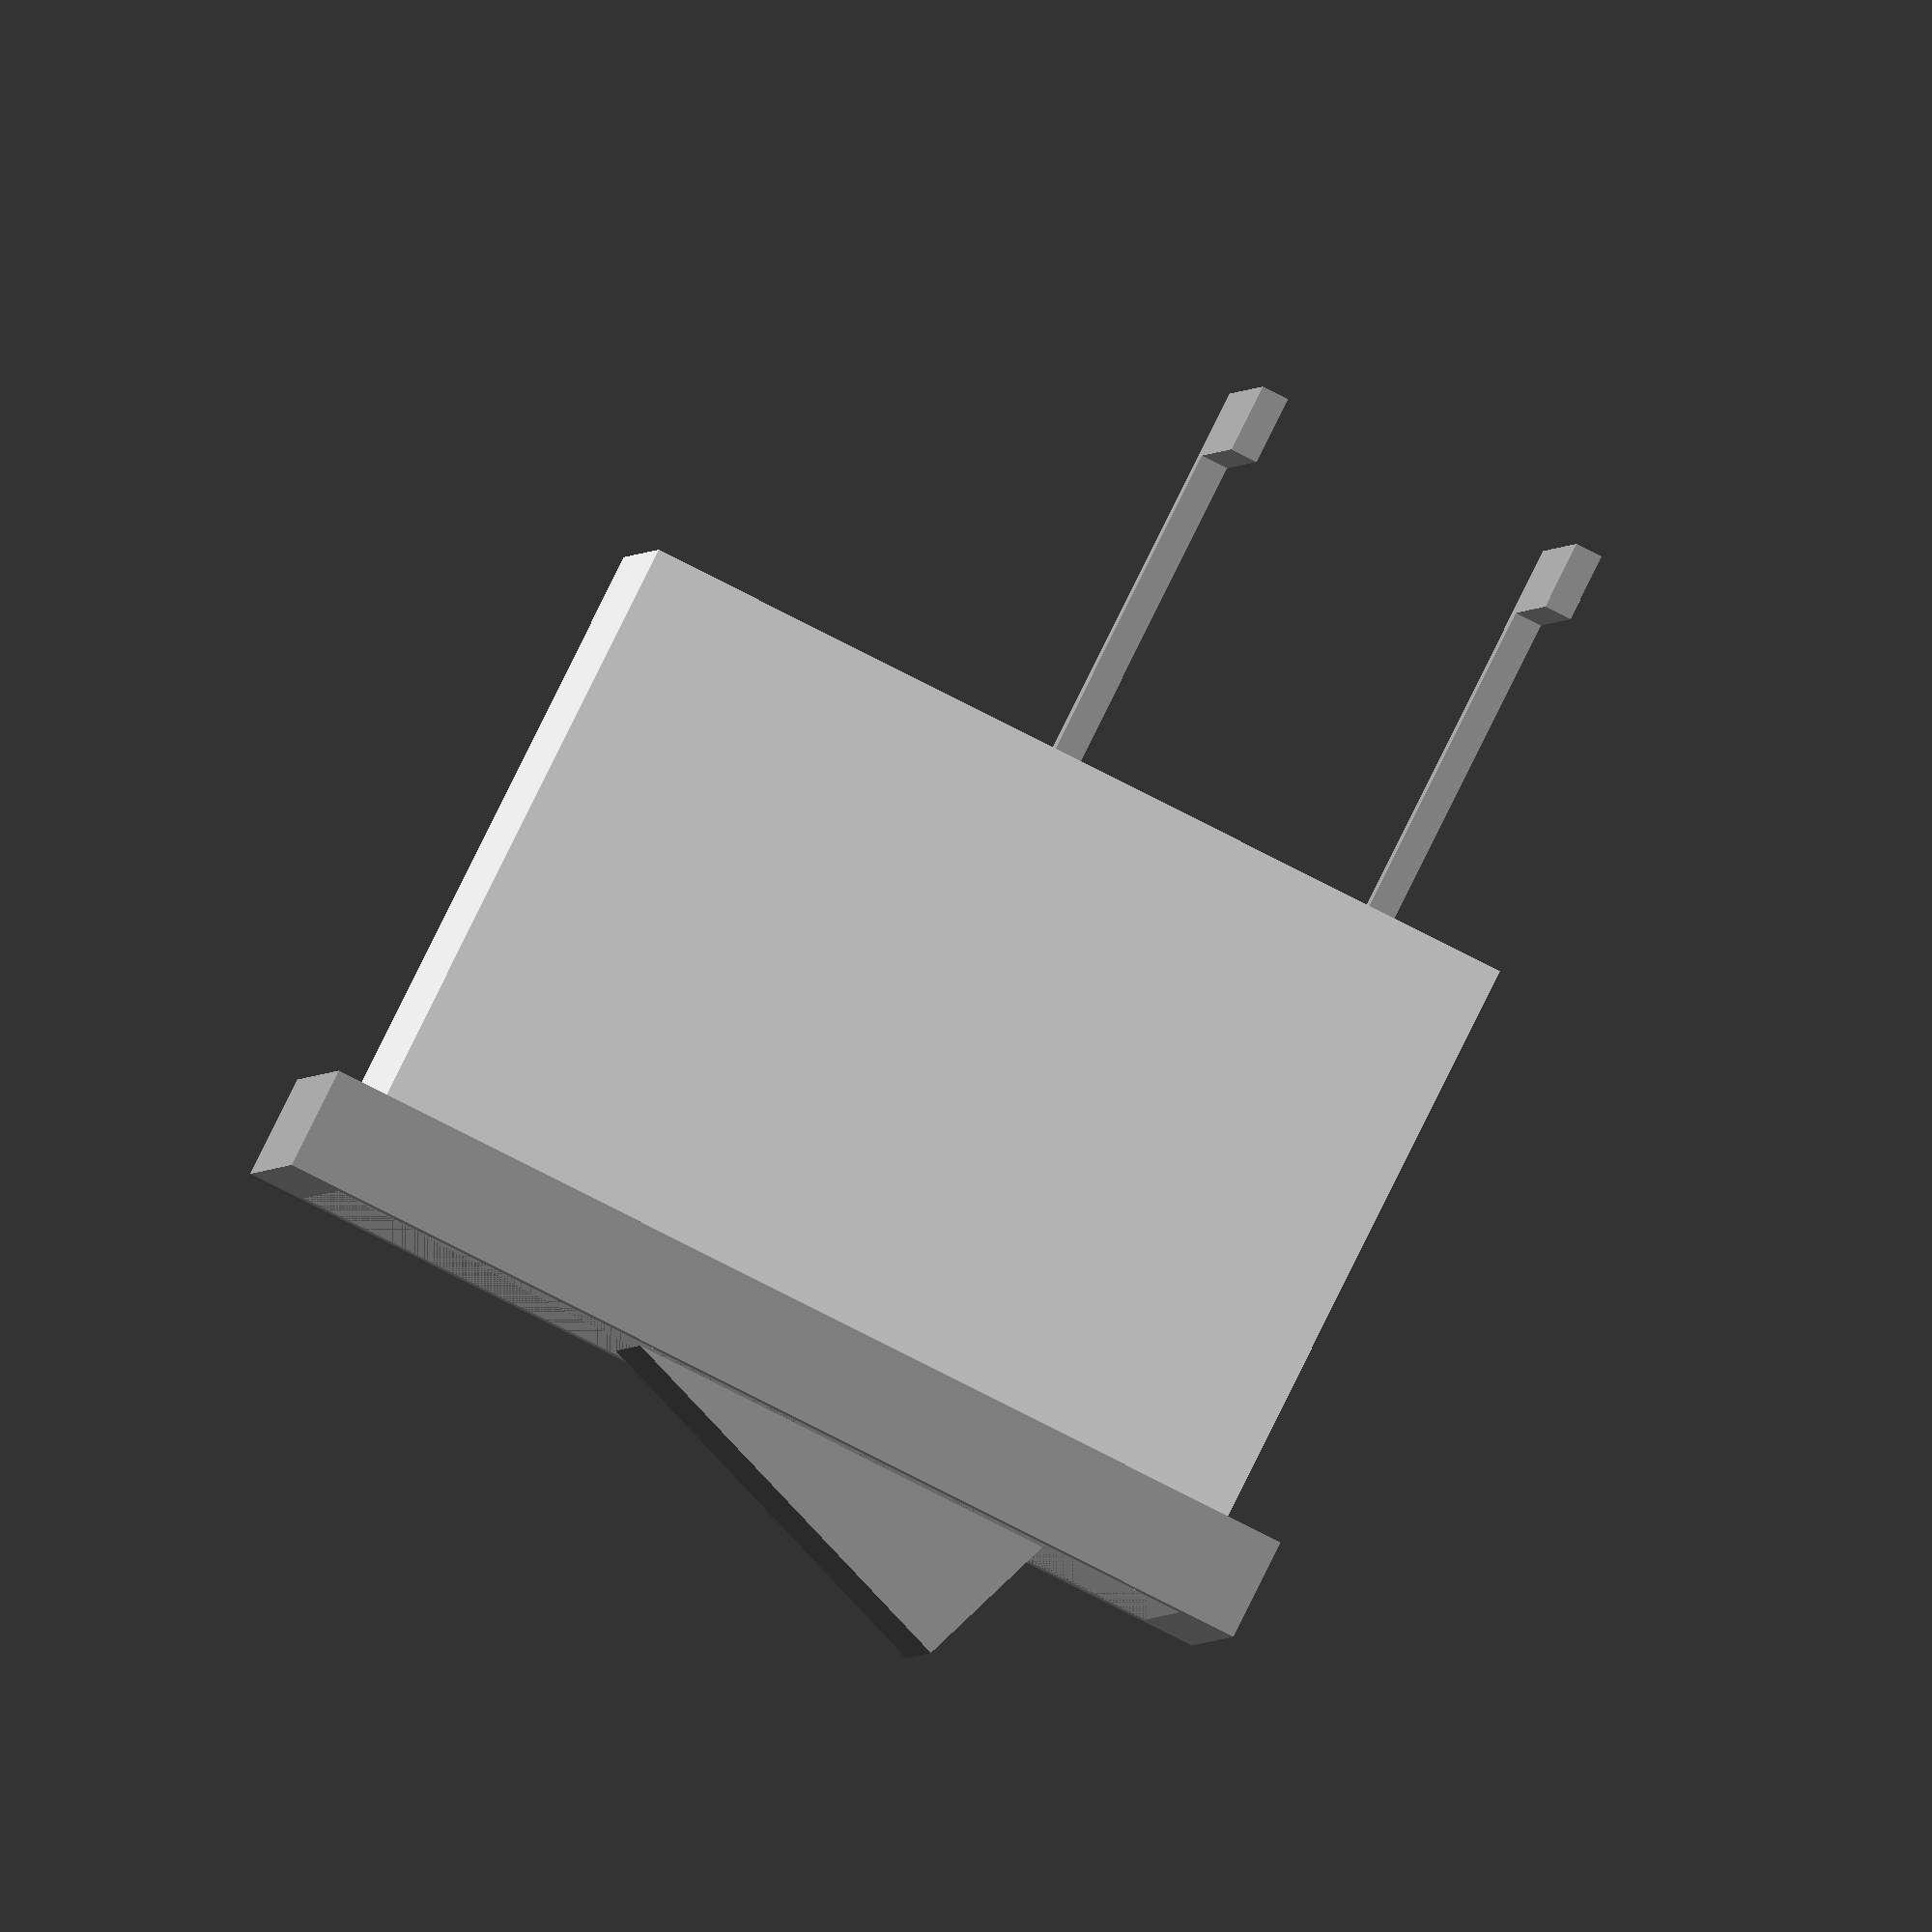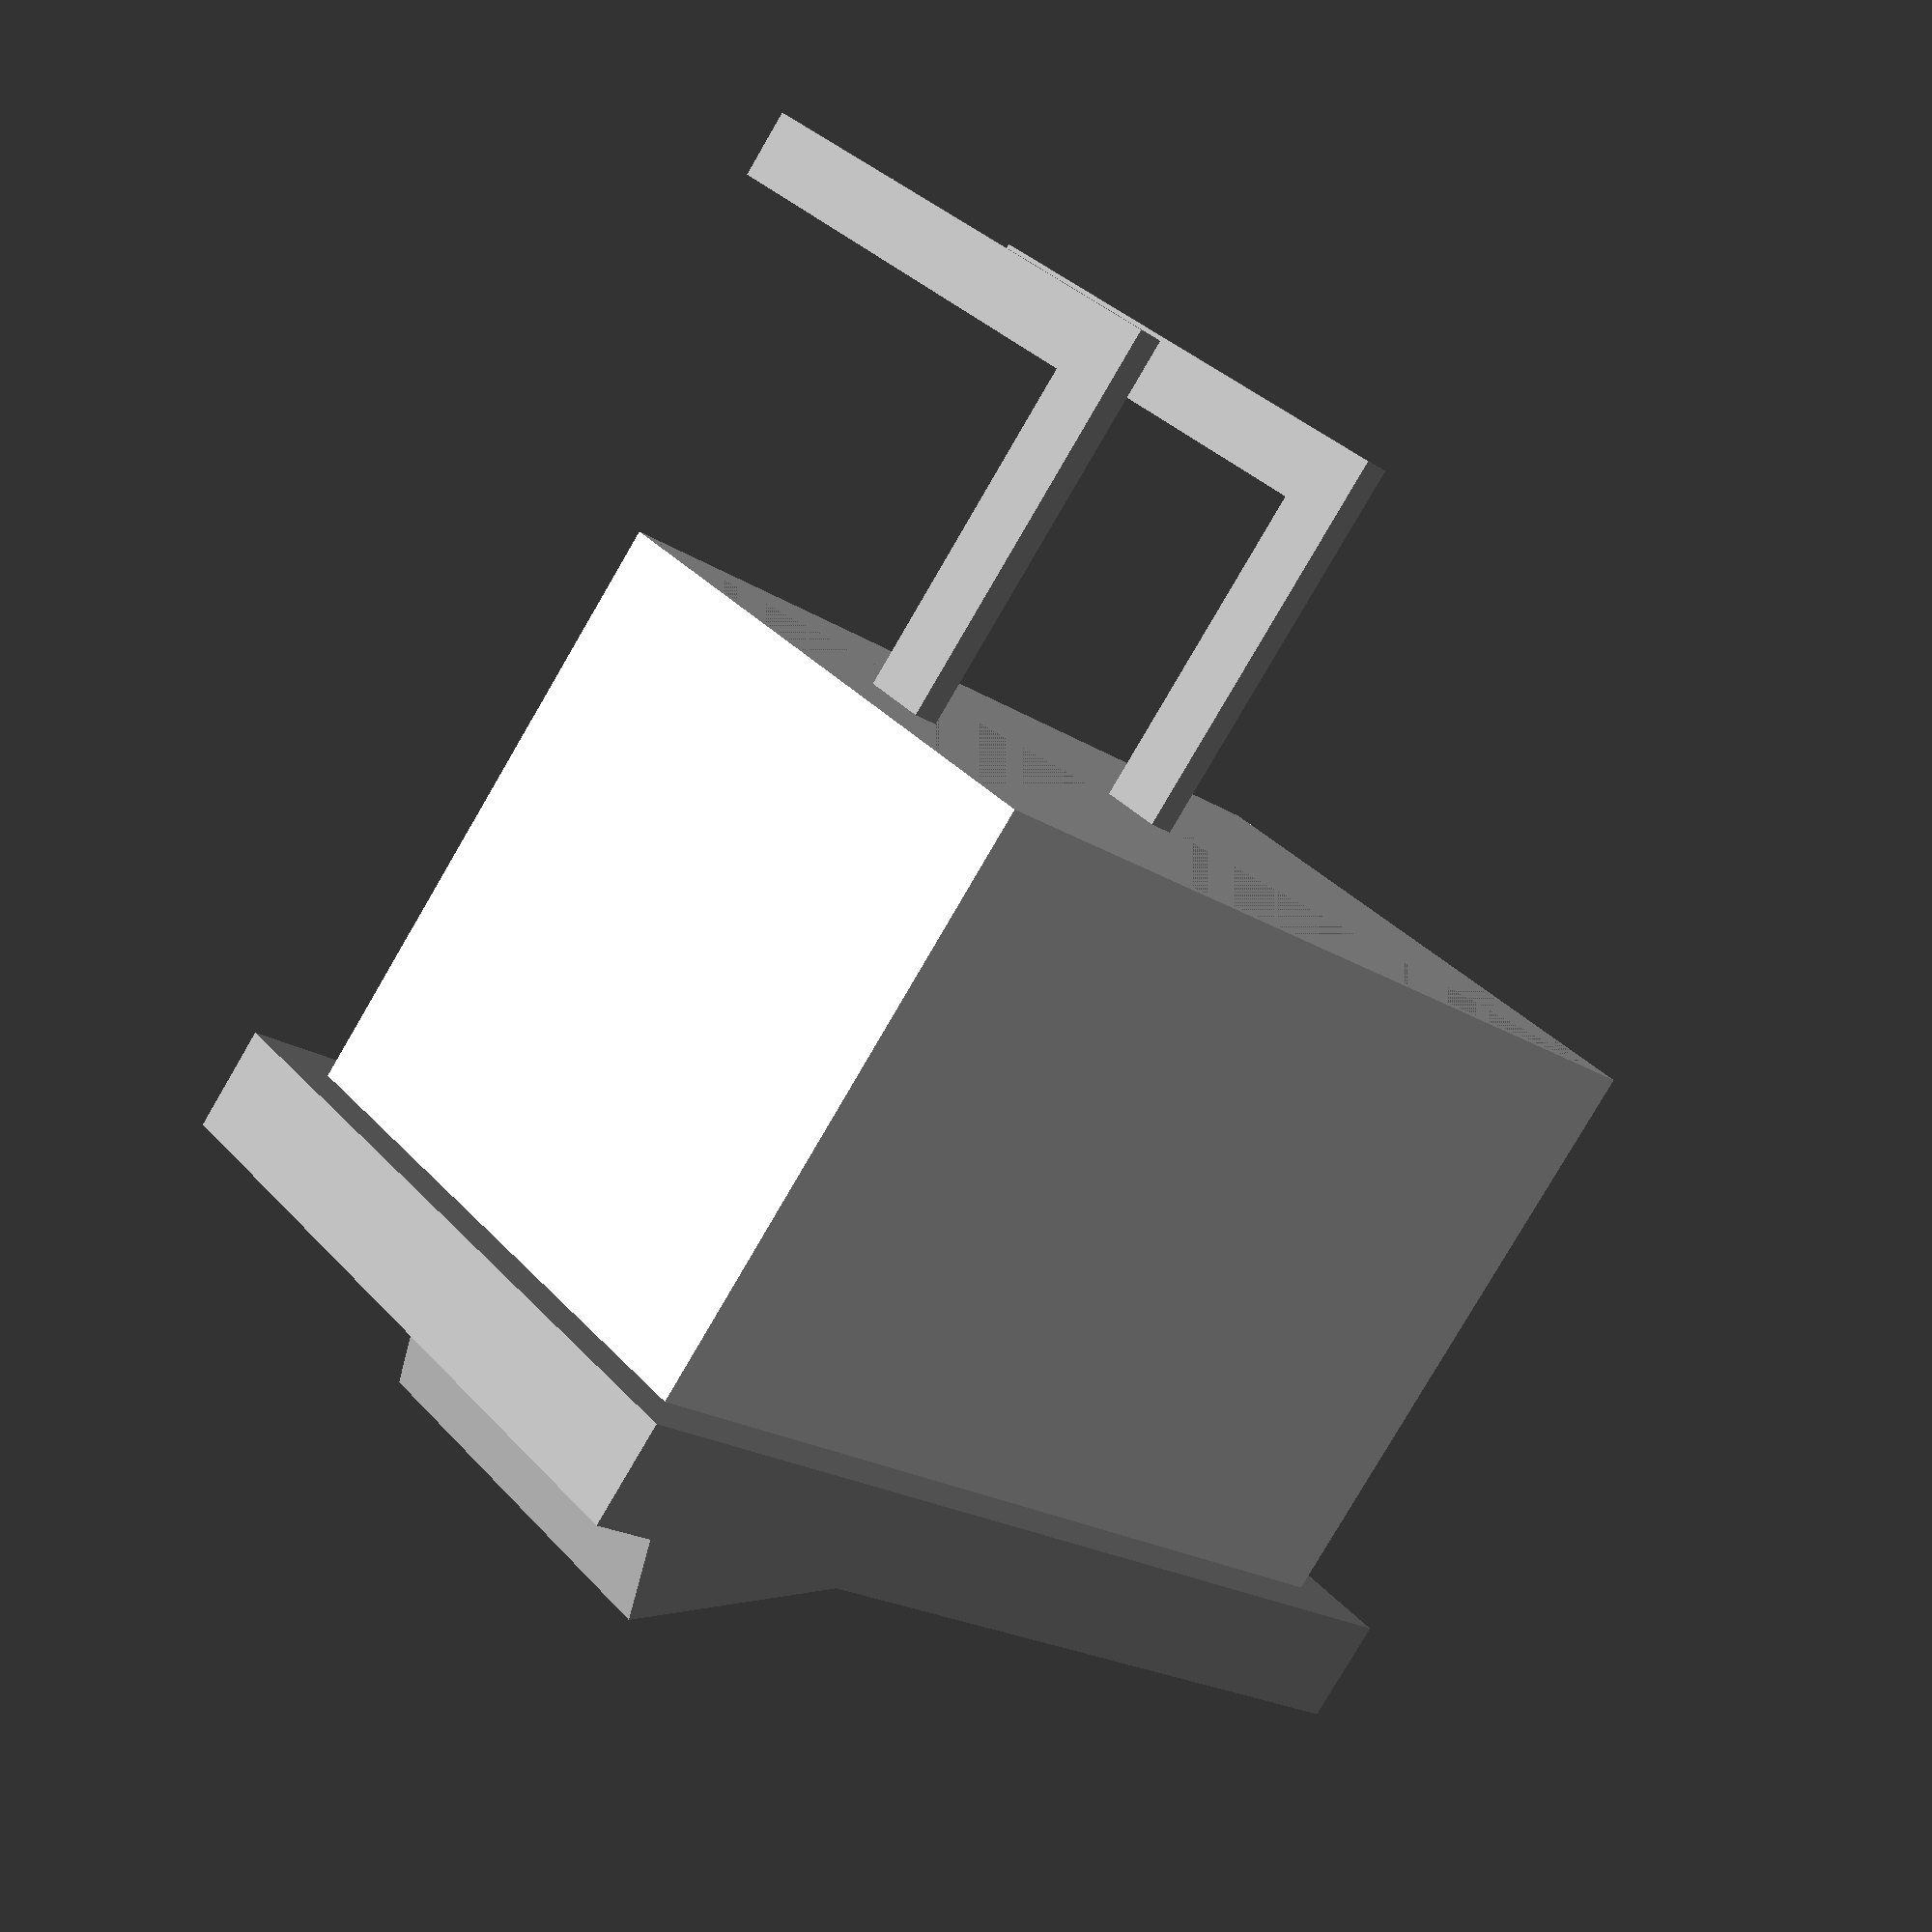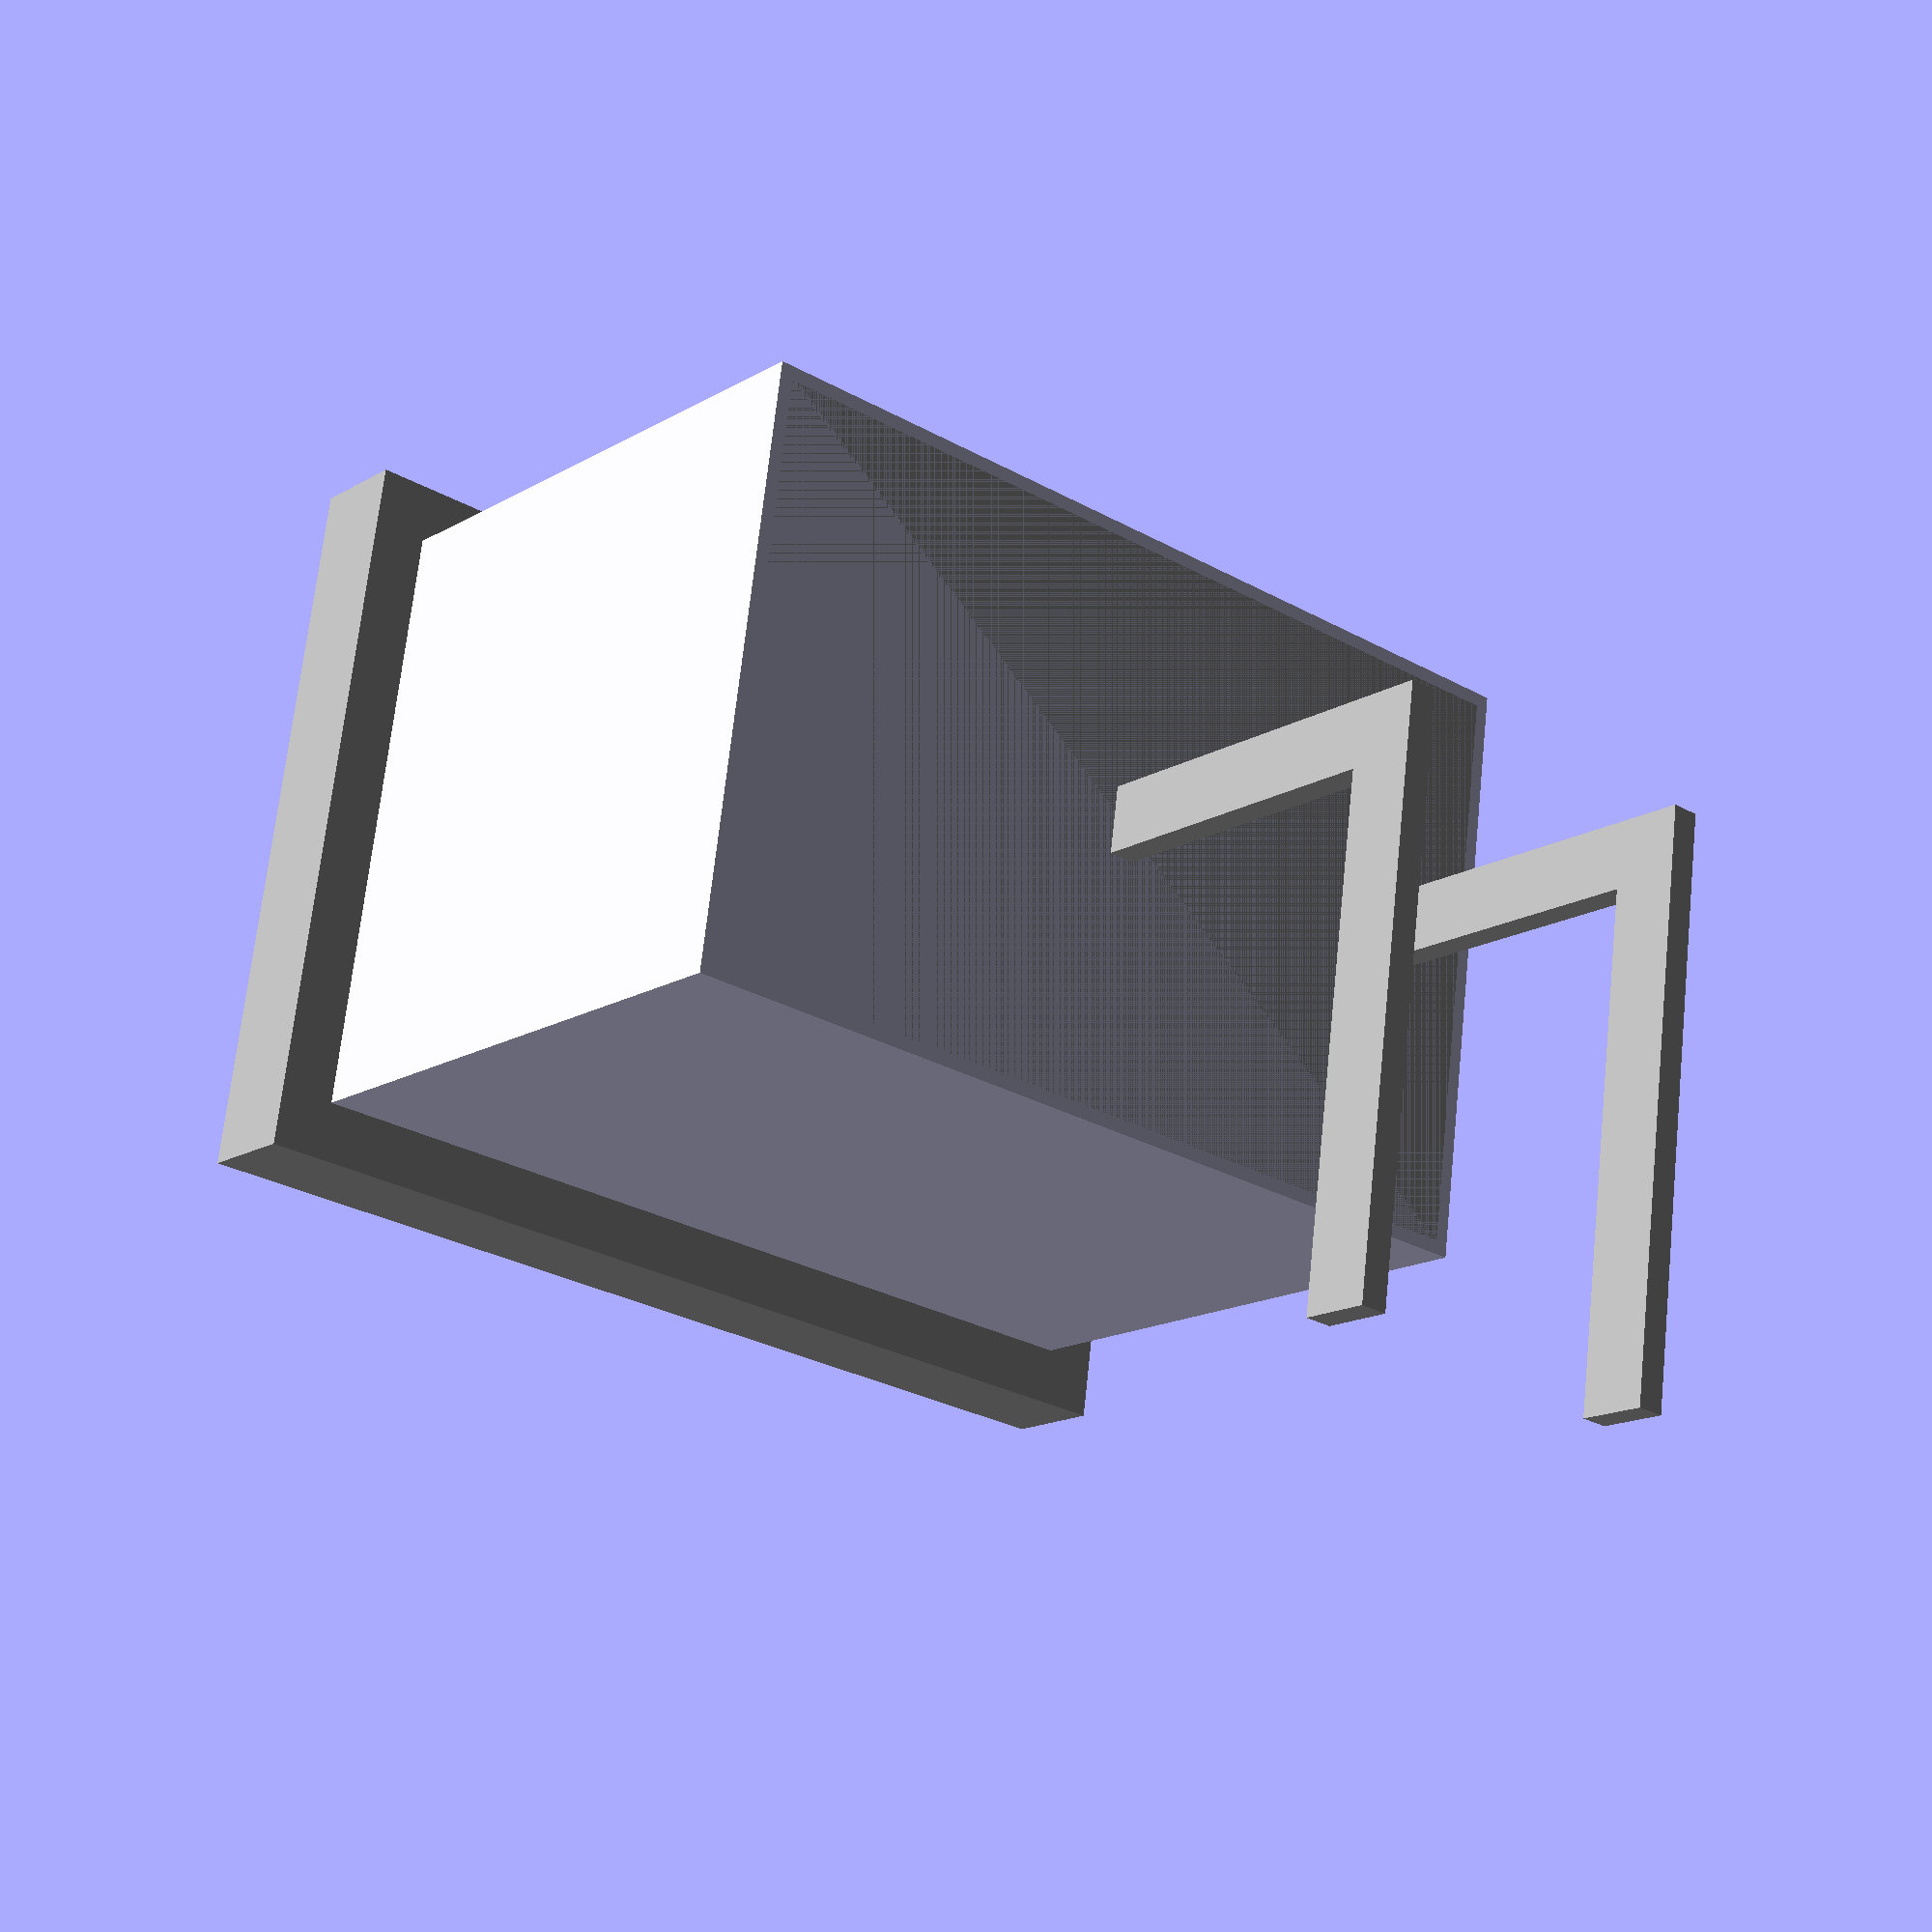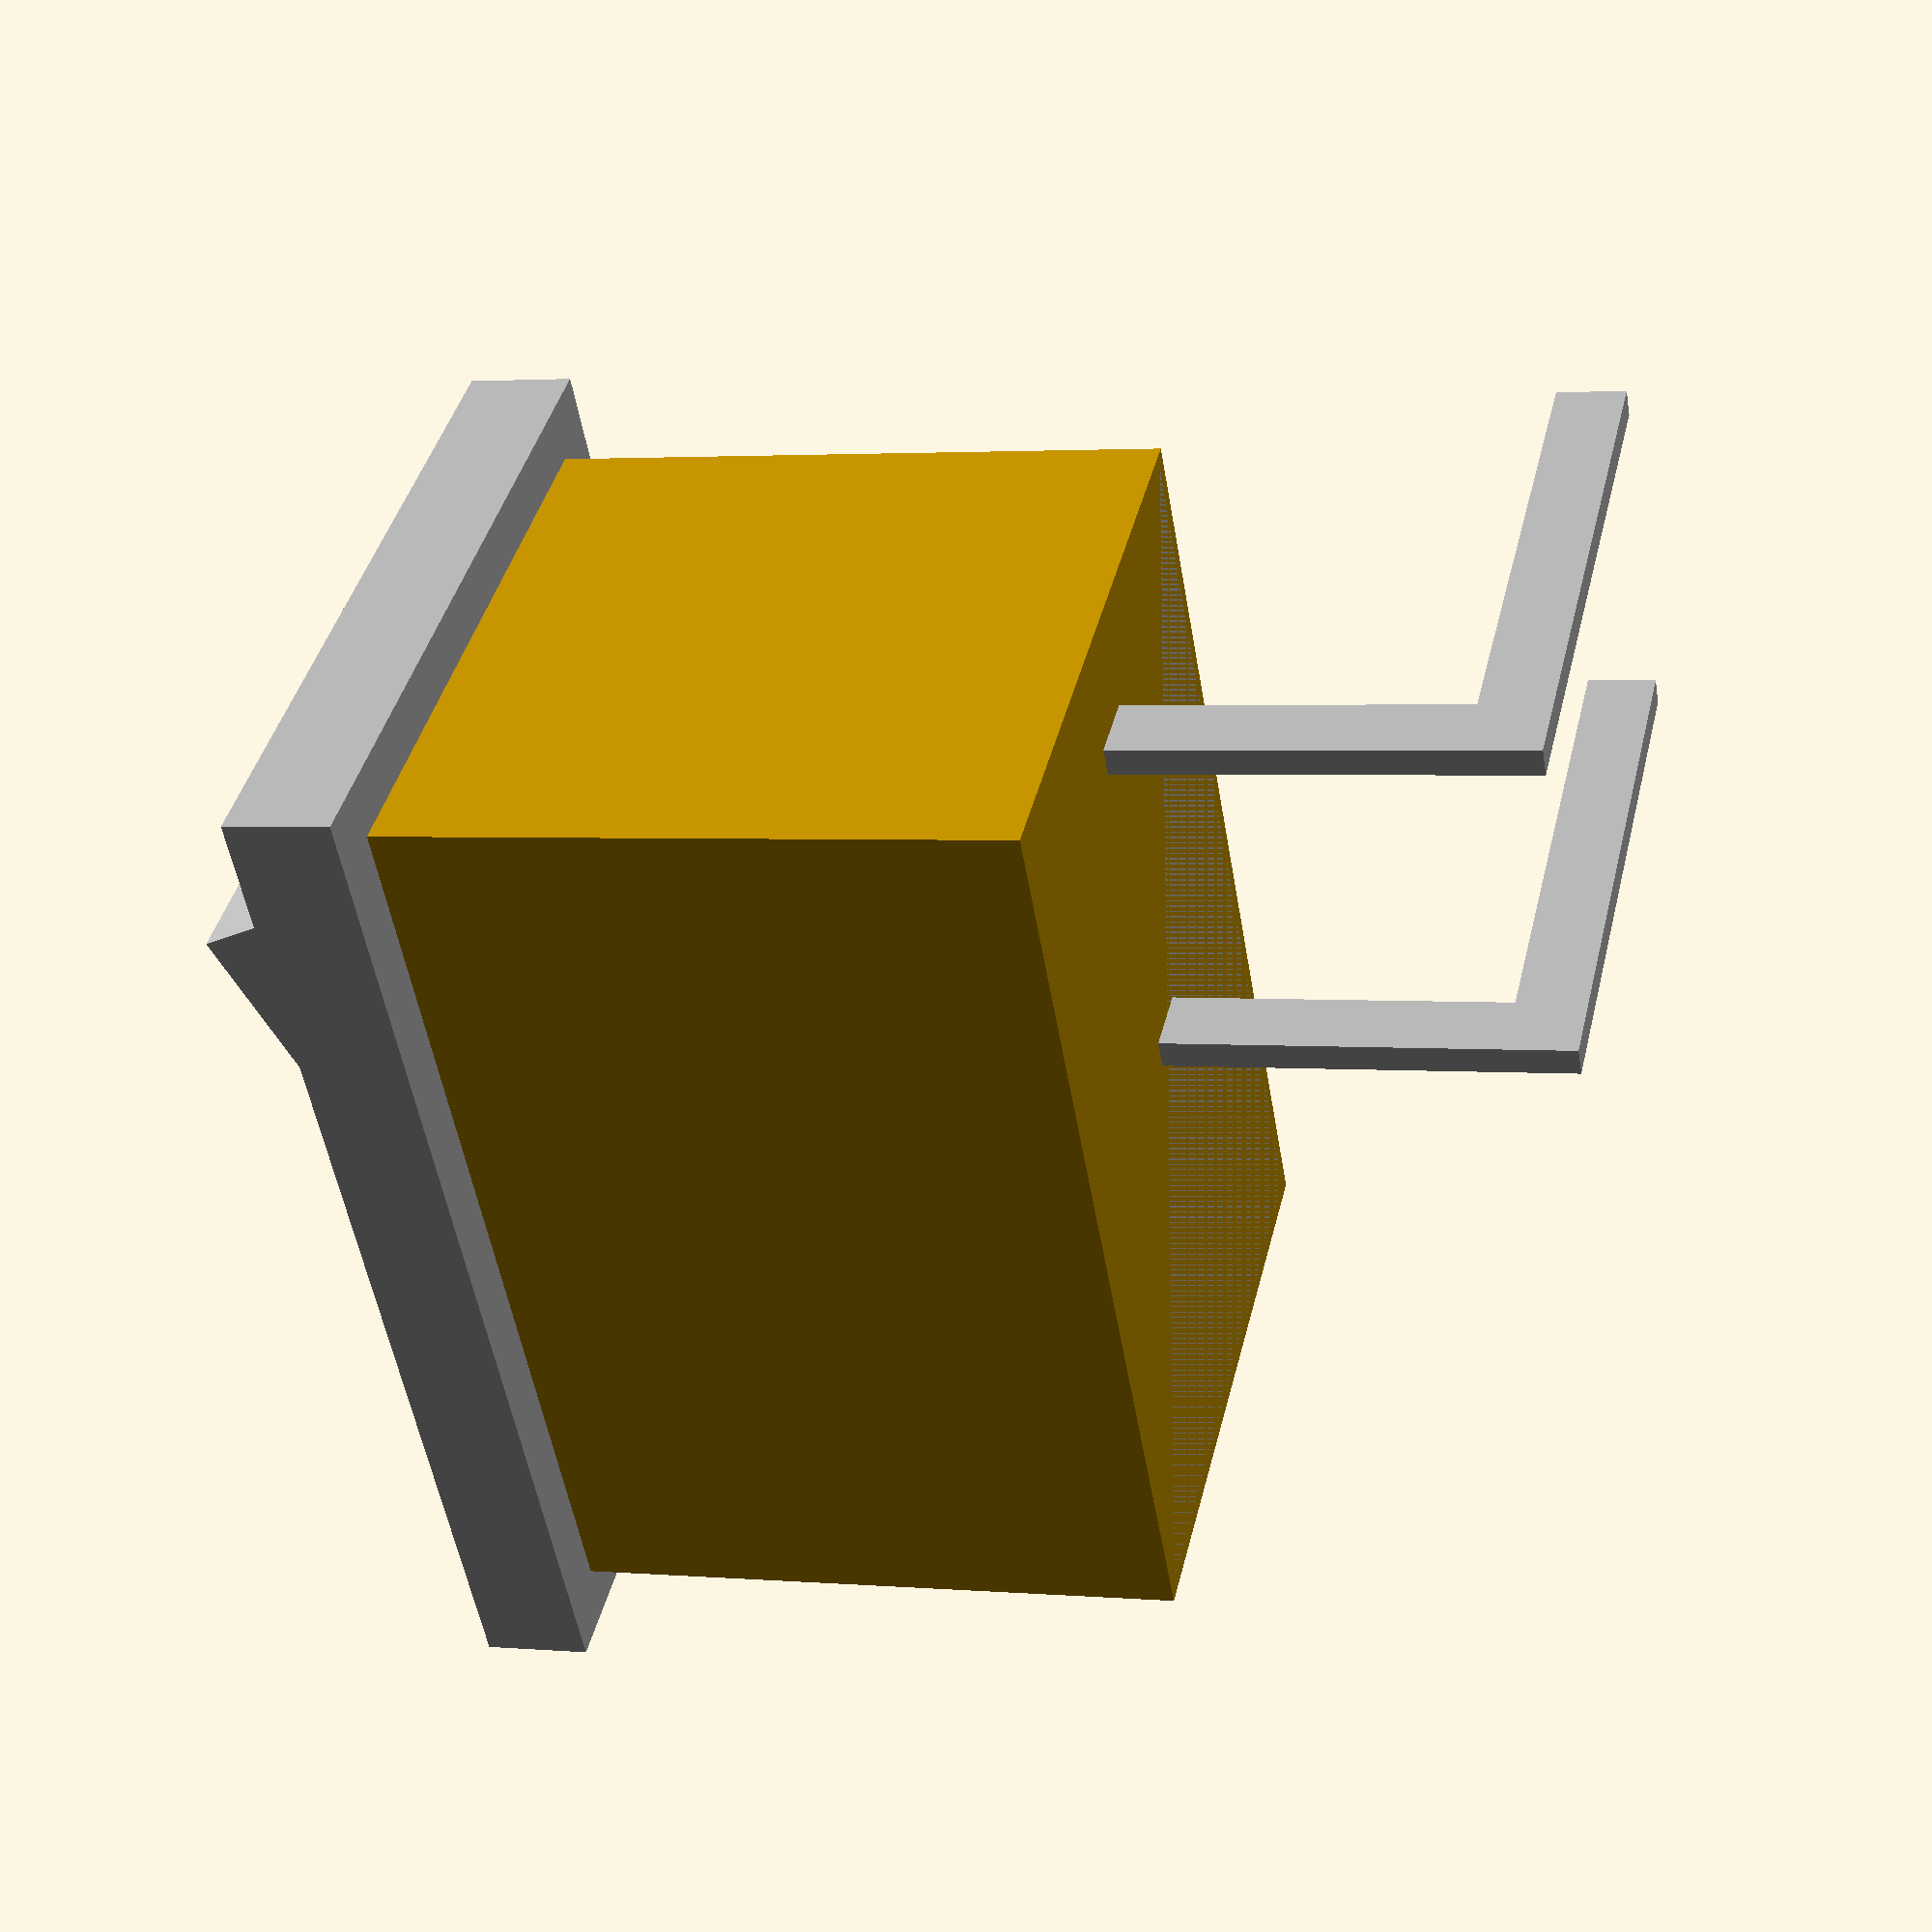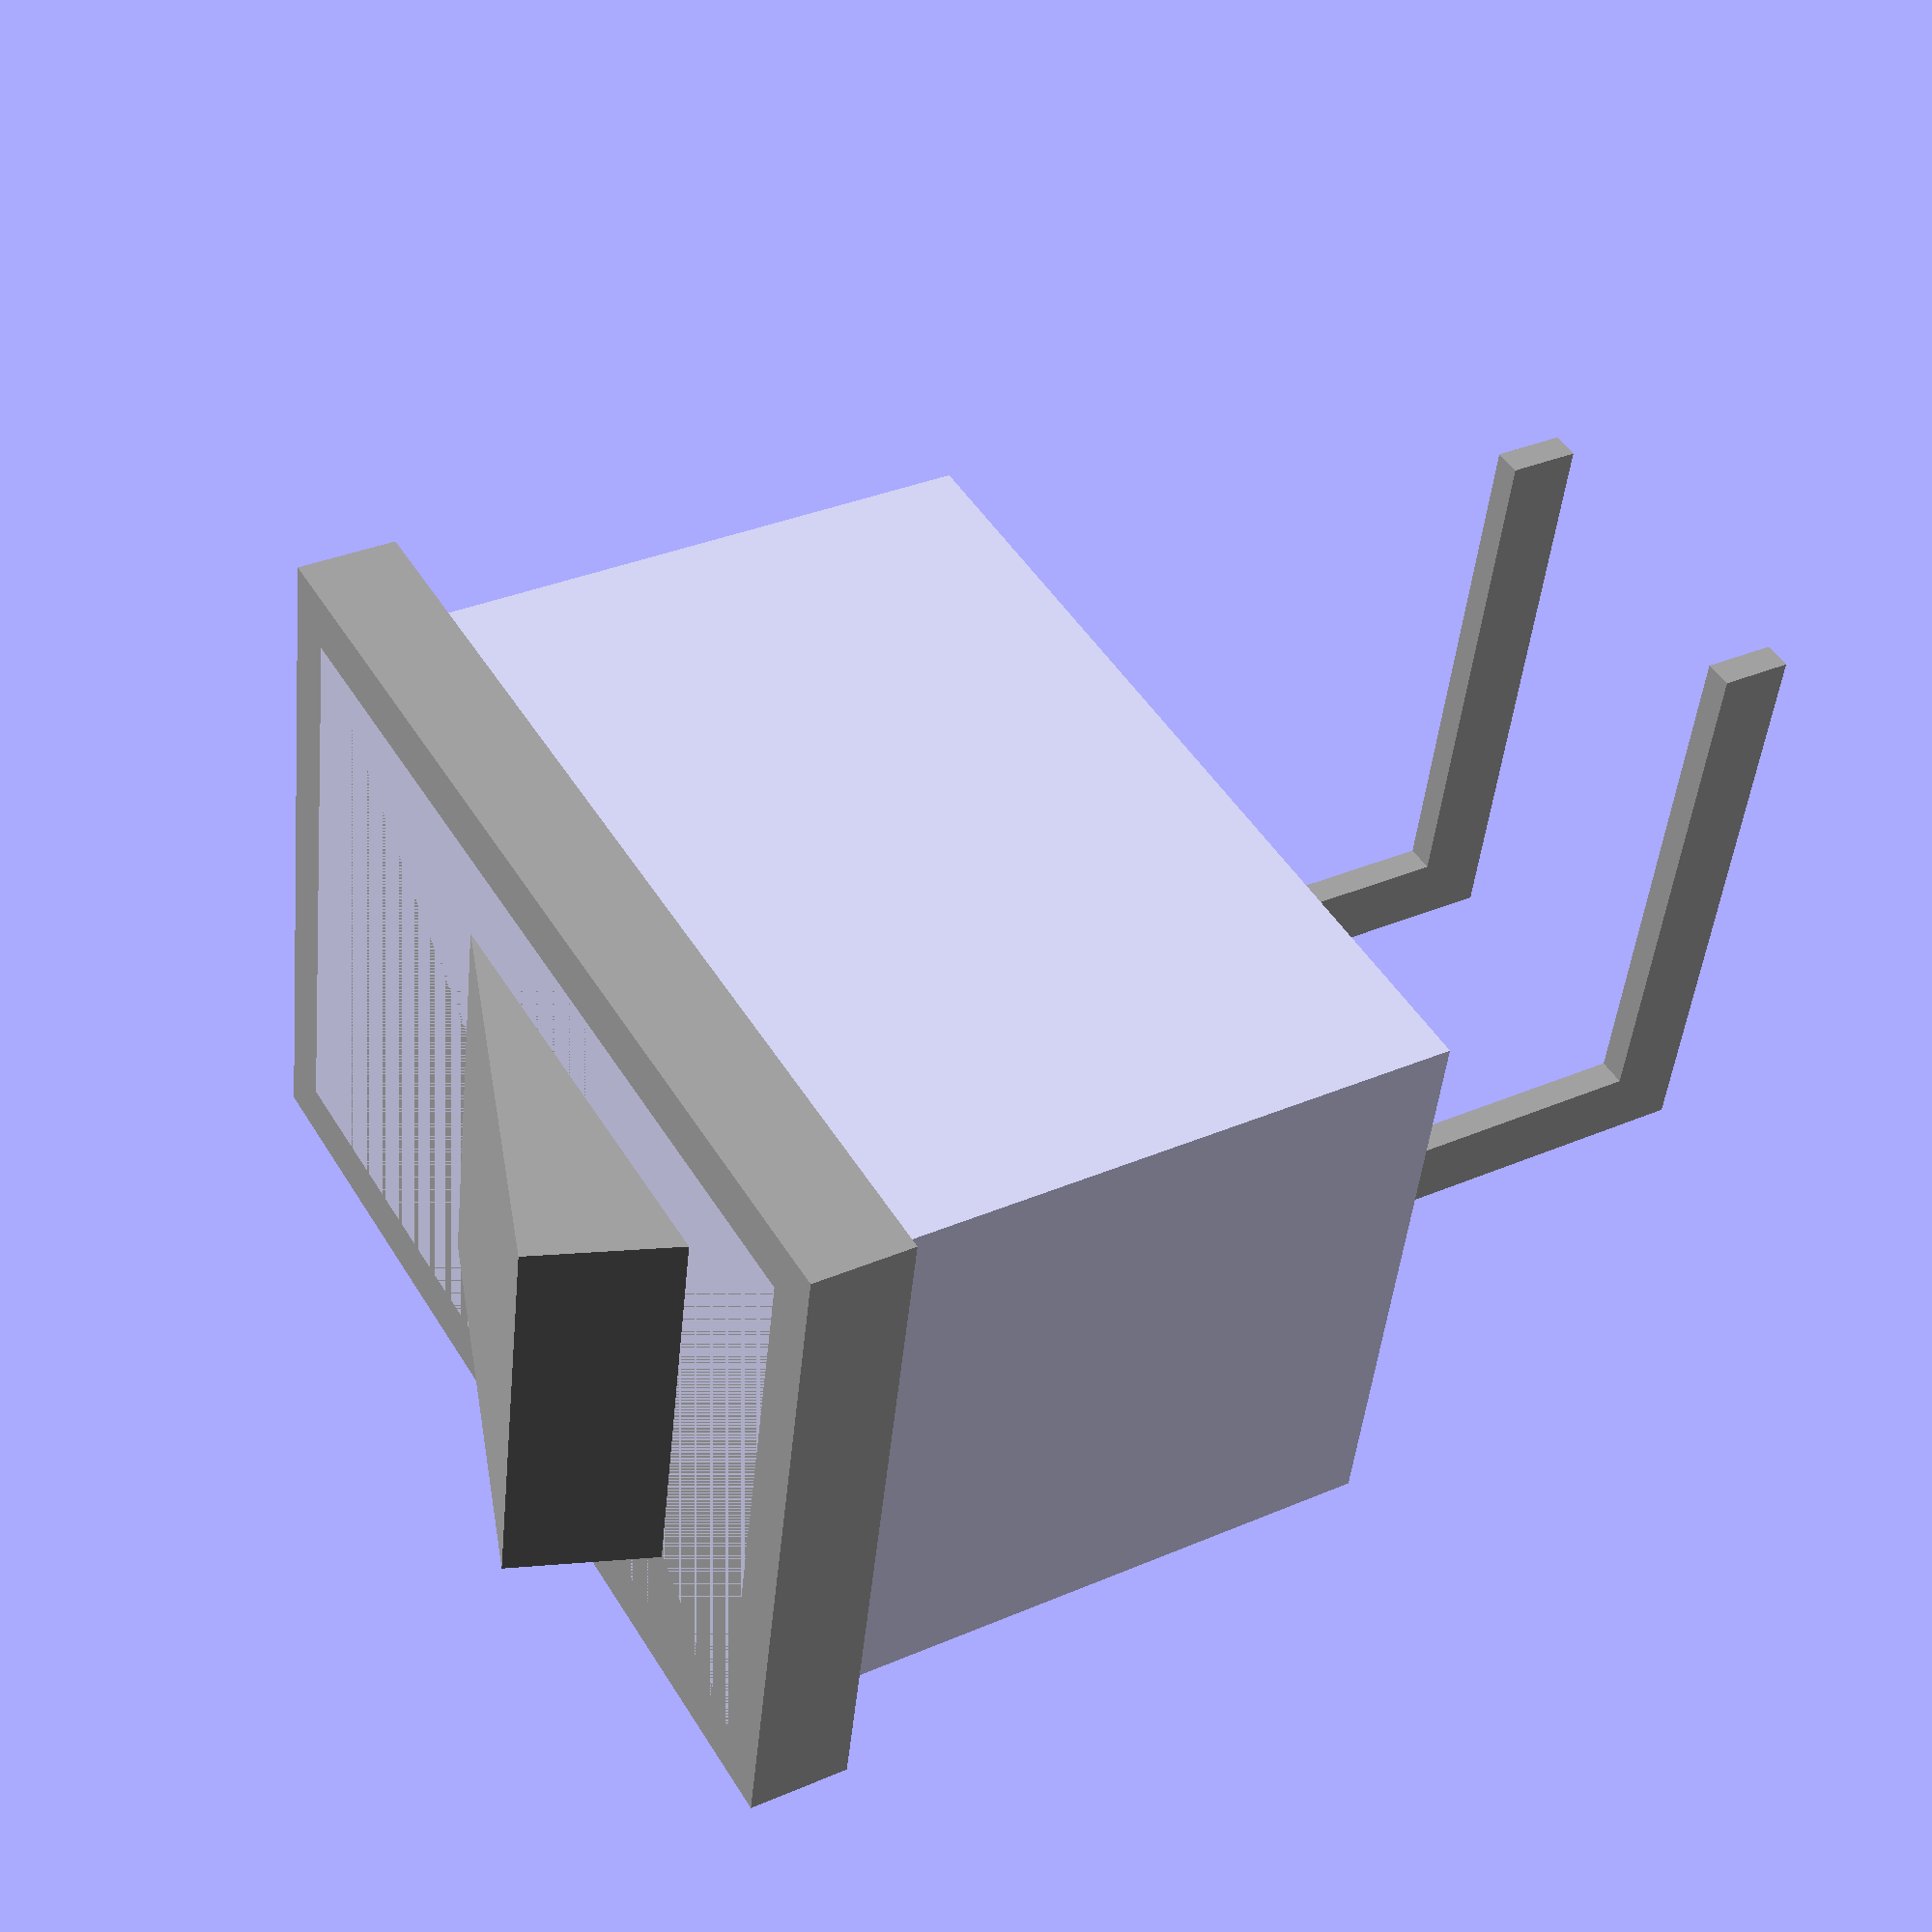
<openscad>


module Switch() {
    
    color("darkgrey") {
        
        translate([0, 0, -0.5])
        rotate([0, 20, 0])
        translate([-10/2, -6.2/2, -0.5])
        cube([10, 6.2, 3]);

        translate([-15/2, -10.5/2, 0])
        cube([15, 10.5, 1.5]);
        
        translate([-13/2, -8.4/2, -8.7])
        cube([13, 8.4, 8.7]);
        
        for (i = [-5, 0]) {
            translate([-0.4/2+i, -1/2, -8.7-5.8])
            cube([0.4, 1, 5.8]);

            translate([-0.4/2+i, -8, -8.7-5.8])
            cube([0.4, 8, 1]);
        }
    }
    
};

module SwitchHole(clearence = 0.2) {

    translate([-13/2 - clearence, -8.4/2 - clearence, -8.7])
    cube([13 + clearence*2, 8.4 + clearence*2, 8.7+1.5]);
};

Switch();
SwitchHole();
</openscad>
<views>
elev=92.3 azim=3.6 roll=153.5 proj=o view=wireframe
elev=80.7 azim=221.5 roll=149.7 proj=p view=solid
elev=15.9 azim=352.1 roll=140.5 proj=p view=solid
elev=357.4 azim=126.4 roll=106.4 proj=p view=solid
elev=146.5 azim=11.3 roll=120.5 proj=p view=wireframe
</views>
